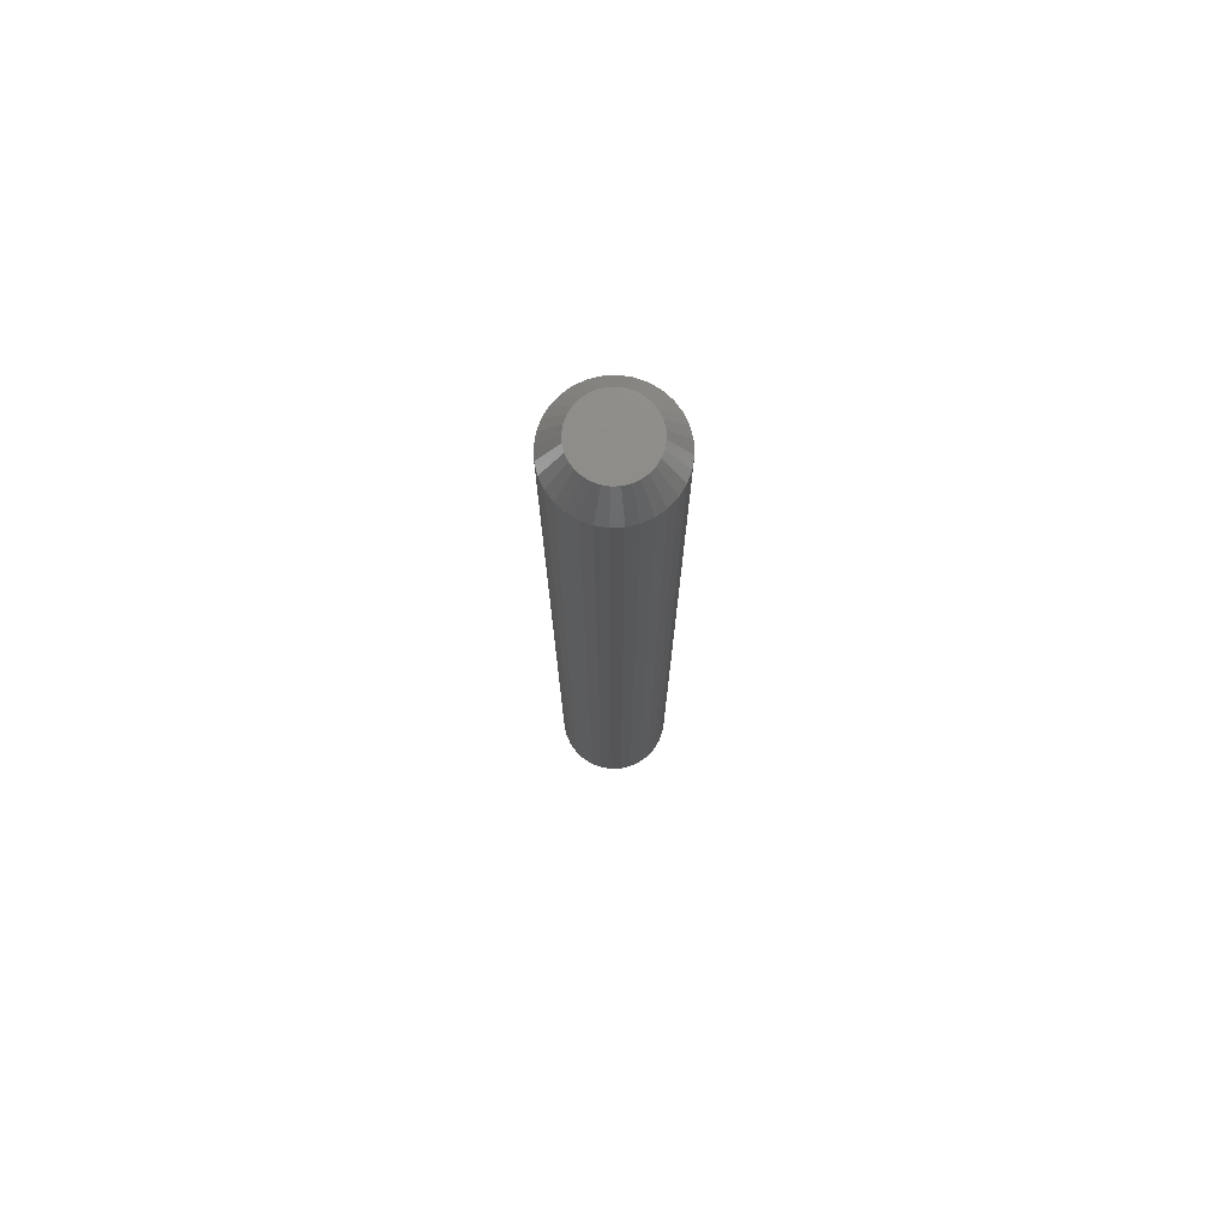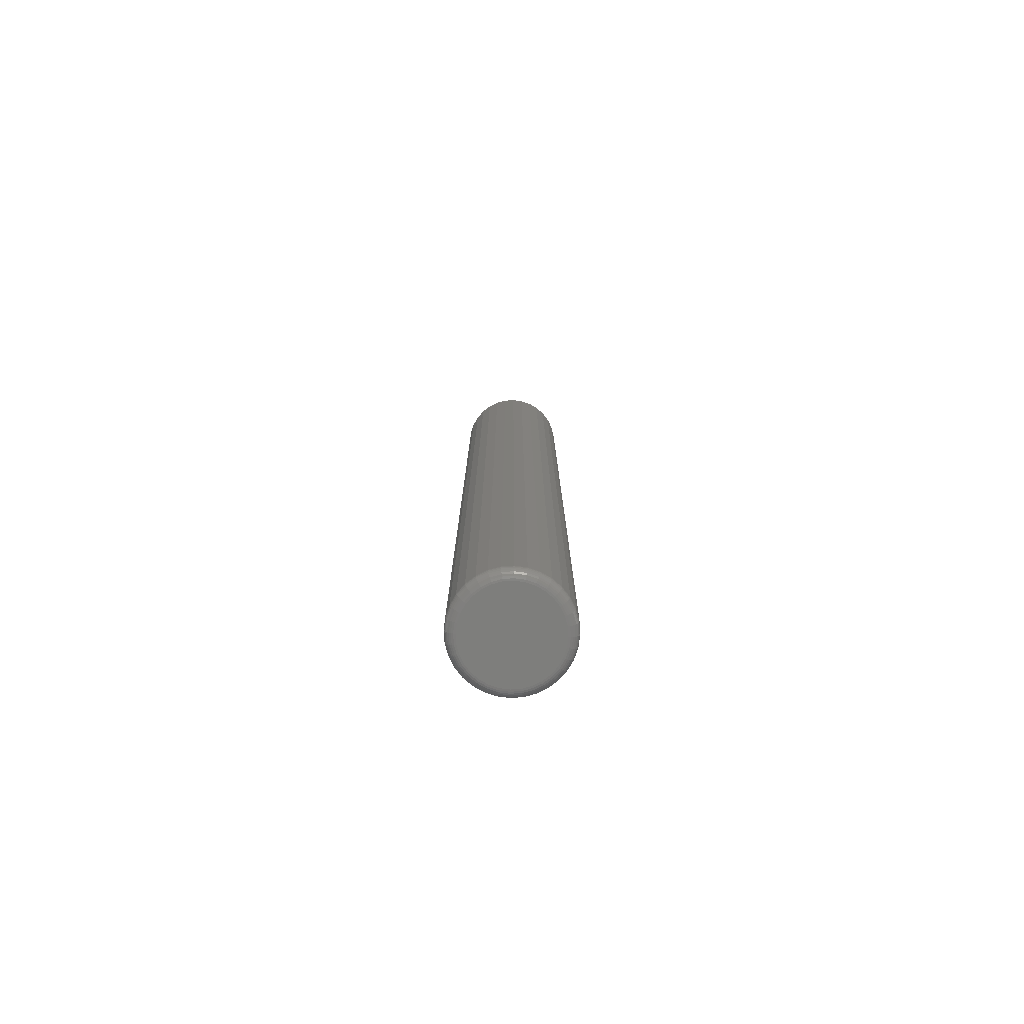
<metadata>
{"format":"stl","ext":"stl","renderer":"f3d","projection":"perspective","resolution":1024,"background":"white","views":[{"elev":75.5,"azim":138.3,"up":"+Z"},{"elev":-78.0,"azim":-24.4,"up":"+Z"}]}
</metadata>
<code>
# stl→obj: 352 verts, 700 faces
v 0.04054 -4.929e-17 0.007812
v 0.04054 2.798e-17 0.7266
v 0.03971 -0.008487 0.007812
v 0.03971 -0.008487 0.7266
v 0.03723 -0.01665 0.007812
v 0.03723 -0.01665 0.7266
v 0.03321 -0.02417 0.007812
v 0.03321 -0.02417 0.7266
v 0.0278 -0.03076 0.007812
v 0.0278 -0.03076 0.7266
v 0.02121 -0.03617 0.007812
v 0.02121 -0.03617 0.7266
v 0.01369 -0.04019 0.007812
v 0.01369 -0.04019 0.7266
v 0.005527 -0.04267 0.007812
v 0.005527 -0.04267 0.7266
v -0.002961 -0.0435 0.007812
v -0.002961 -0.0435 0.7266
v -0.01145 -0.04267 0.007812
v -0.01145 -0.04267 0.7266
v -0.01961 -0.04019 0.007812
v -0.01961 -0.04019 0.7266
v -0.02713 -0.03617 0.007812
v -0.02713 -0.03617 0.7266
v -0.03372 -0.03076 0.007812
v -0.03372 -0.03076 0.7266
v -0.03913 -0.02417 0.007812
v -0.03913 -0.02417 0.7266
v -0.04315 -0.01665 0.007812
v -0.04315 -0.01665 0.7266
v -0.04563 -0.008487 0.007812
v -0.04563 -0.008487 0.7266
v -0.04646 -1.399e-17 0.007812
v -0.04646 -1.399e-17 0.7266
v -0.04563 0.008487 0.007812
v -0.04563 0.008487 0.7266
v -0.04315 0.01665 0.007812
v -0.04315 0.01665 0.7266
v -0.03913 0.02417 0.007812
v -0.03913 0.02417 0.7266
v -0.03372 0.03076 0.007812
v -0.03372 0.03076 0.7266
v -0.02713 0.03617 0.007812
v -0.02713 0.03617 0.7266
v -0.01961 0.04019 0.007812
v -0.01961 0.04019 0.7266
v -0.01145 0.04267 0.007812
v -0.01145 0.04267 0.7266
v -0.002961 0.0435 0.007812
v -0.002961 0.0435 0.7266
v 0.005527 0.04267 0.007812
v 0.005527 0.04267 0.7266
v 0.01369 0.04019 0.007812
v 0.01369 0.04019 0.7266
v 0.02121 0.03617 0.007812
v 0.02121 0.03617 0.7266
v 0.0278 0.03076 0.007812
v 0.0278 0.03076 0.7266
v 0.03321 0.02417 0.007812
v 0.03321 0.02417 0.7266
v 0.03723 0.01665 0.007812
v 0.03723 0.01665 0.7266
v 0.03971 0.008487 0.007812
v 0.03971 0.008487 0.7266
v -0.01662 0.03297 0
v -0.009923 0.03501 0
v -0.002961 0.03569 0
v 0.004002 0.03501 0
v 0.0107 0.03297 0
v -0.02279 0.02968 0
v 0.01687 0.02968 0
v -0.0282 0.02524 0
v 0.02228 0.02524 0
v -0.03264 0.01983 0
v 0.02672 0.01983 0
v -0.03593 0.01366 0
v 0.03001 0.01366 0
v -0.03797 0.006963 0
v 0.03204 0.006963 0
v 0.03001 -0.01366 0
v -0.03593 -0.01366 0
v 0.03204 -0.006963 0
v -0.03264 -0.01983 0
v 0.02672 -0.01983 0
v -0.0282 -0.02524 0
v 0.02228 -0.02524 0
v -0.02279 -0.02968 0
v 0.01687 -0.02968 0
v -0.01662 -0.03297 0
v 0.0107 -0.03297 0
v -0.009923 -0.03501 0
v -0.002961 -0.03569 0
v 0.004002 -0.03501 0
v -0.03797 -0.006963 0
v -0.03865 -2.809e-17 0
v 0.03273 2.22e-17 0
v -0.04631 -2.776e-17 0.006288
v -0.04548 0.008458 0.006288
v -0.04587 -2.776e-17 0.004823
v -0.04504 0.008371 0.004823
v -0.04515 -3.123e-17 0.003472
v -0.04434 0.00823 0.003472
v -0.04418 -2.776e-17 0.002288
v -0.04338 0.008041 0.002288
v -0.04299 -3.123e-17 0.001317
v -0.04222 0.00781 0.001317
v -0.04164 -2.082e-17 0.0005947
v -0.0409 0.007546 0.0005947
v -0.04018 -2.429e-17 0.0001501
v -0.03946 0.00726 0.0001501
v 0.03956 0.008458 0.006288
v 0.04039 1.735e-17 0.006288
v 0.03912 0.008371 0.004823
v 0.03995 2.082e-17 0.004823
v 0.03842 0.00823 0.003472
v 0.03923 2.082e-17 0.003472
v 0.03746 0.008041 0.002288
v 0.03825 1.735e-17 0.002288
v 0.0363 0.00781 0.001317
v 0.03707 1.388e-17 0.001317
v 0.03498 0.007546 0.0005947
v 0.03572 1.735e-17 0.0005947
v 0.03354 0.00726 0.0001501
v 0.03425 1.388e-17 0.0001501
v 0.03709 0.01659 0.006288
v 0.03668 0.01642 0.004823
v 0.03601 0.01614 0.003472
v 0.03512 0.01577 0.002288
v 0.03402 0.01532 0.001317
v 0.03278 0.0148 0.0005947
v 0.03142 0.01424 0.0001501
v 0.03309 0.02409 0.006288
v 0.03272 0.02384 0.004823
v 0.03212 0.02344 0.003472
v 0.03131 0.0229 0.002288
v 0.03032 0.02224 0.001317
v 0.0292 0.02149 0.0005947
v 0.02798 0.02068 0.0001501
v 0.02769 0.03066 0.006288
v 0.02738 0.03034 0.004823
v 0.02687 0.02983 0.003472
v 0.02618 0.02914 0.002288
v 0.02535 0.02831 0.001317
v 0.02439 0.02735 0.0005947
v 0.02335 0.02631 0.0001501
v 0.02113 0.03605 0.006288
v 0.02088 0.03568 0.004823
v 0.02048 0.03508 0.003472
v 0.01994 0.03427 0.002288
v 0.01928 0.03328 0.001317
v 0.01853 0.03216 0.0005947
v 0.01771 0.03094 0.0001501
v 0.01363 0.04005 0.006288
v 0.01346 0.03964 0.004823
v 0.01318 0.03898 0.003472
v 0.01281 0.03808 0.002288
v 0.01236 0.03698 0.001317
v 0.01184 0.03574 0.0005947
v 0.01128 0.03438 0.0001501
v 0.005497 0.04252 0.006288
v 0.005411 0.04208 0.004823
v 0.00527 0.04138 0.003472
v 0.00508 0.04042 0.002288
v 0.004849 0.03926 0.001317
v 0.004586 0.03794 0.0005947
v 0.0043 0.0365 0.0001501
v -0.002961 0.04335 0.006288
v -0.002961 0.04291 0.004823
v -0.002961 0.04219 0.003472
v -0.002961 0.04122 0.002288
v -0.002961 0.04003 0.001317
v -0.002961 0.03868 0.0005947
v -0.002961 0.03721 0.0001501
v -0.01142 0.04252 0.006288
v -0.01133 0.04208 0.004823
v -0.01119 0.04138 0.003472
v -0.011 0.04042 0.002288
v -0.01077 0.03926 0.001317
v -0.01051 0.03794 0.0005947
v -0.01022 0.0365 0.0001501
v -0.01955 0.04005 0.006288
v -0.01938 0.03964 0.004823
v -0.0191 0.03898 0.003472
v -0.01873 0.03808 0.002288
v -0.01828 0.03698 0.001317
v -0.01776 0.03574 0.0005947
v -0.0172 0.03438 0.0001501
v -0.02705 0.03605 0.006288
v -0.0268 0.03568 0.004823
v -0.0264 0.03508 0.003472
v -0.02586 0.03427 0.002288
v -0.0252 0.03328 0.001317
v -0.02445 0.03216 0.0005947
v -0.02364 0.03094 0.0001501
v -0.03362 0.03066 0.006288
v -0.0333 0.03034 0.004823
v -0.03279 0.02983 0.003472
v -0.0321 0.02914 0.002288
v -0.03127 0.02831 0.001317
v -0.03031 0.02735 0.0005947
v -0.02928 0.02631 0.0001501
v -0.03901 0.02409 0.006288
v -0.03864 0.02384 0.004823
v -0.03804 0.02344 0.003472
v -0.03723 0.0229 0.002288
v -0.03625 0.02224 0.001317
v -0.03512 0.02149 0.0005947
v -0.0339 0.02068 0.0001501
v -0.04301 0.01659 0.006288
v -0.0426 0.01642 0.004823
v -0.04194 0.01614 0.003472
v -0.04104 0.01577 0.002288
v -0.03994 0.01532 0.001317
v -0.0387 0.0148 0.0005947
v -0.03734 0.01424 0.0001501
v 0.03956 -0.008458 0.006288
v 0.03912 -0.008371 0.004823
v 0.03842 -0.00823 0.003472
v 0.03746 -0.008041 0.002288
v 0.0363 -0.00781 0.001317
v 0.03498 -0.007546 0.0005947
v 0.03354 -0.00726 0.0001501
v -0.04548 -0.008458 0.006288
v -0.04504 -0.008371 0.004823
v -0.04434 -0.00823 0.003472
v -0.04338 -0.008041 0.002288
v -0.04222 -0.00781 0.001317
v -0.0409 -0.007546 0.0005947
v -0.03946 -0.00726 0.0001501
v -0.04301 -0.01659 0.006288
v -0.0426 -0.01642 0.004823
v -0.04194 -0.01614 0.003472
v -0.04104 -0.01577 0.002288
v -0.03994 -0.01532 0.001317
v -0.0387 -0.0148 0.0005947
v -0.03734 -0.01424 0.0001501
v -0.03901 -0.02409 0.006288
v -0.03864 -0.02384 0.004823
v -0.03804 -0.02344 0.003472
v -0.03723 -0.0229 0.002288
v -0.03625 -0.02224 0.001317
v -0.03512 -0.02149 0.0005947
v -0.0339 -0.02068 0.0001501
v -0.03362 -0.03066 0.006288
v -0.0333 -0.03034 0.004823
v -0.03279 -0.02983 0.003472
v -0.0321 -0.02914 0.002288
v -0.03127 -0.02831 0.001317
v -0.03031 -0.02735 0.0005947
v -0.02928 -0.02631 0.0001501
v -0.02705 -0.03605 0.006288
v -0.0268 -0.03568 0.004823
v -0.0264 -0.03508 0.003472
v -0.02586 -0.03427 0.002288
v -0.0252 -0.03328 0.001317
v -0.02445 -0.03216 0.0005947
v -0.02364 -0.03094 0.0001501
v -0.01955 -0.04005 0.006288
v -0.01938 -0.03964 0.004823
v -0.0191 -0.03898 0.003472
v -0.01873 -0.03808 0.002288
v -0.01828 -0.03698 0.001317
v -0.01776 -0.03574 0.0005947
v -0.0172 -0.03438 0.0001501
v -0.01142 -0.04252 0.006288
v -0.01133 -0.04208 0.004823
v -0.01119 -0.04138 0.003472
v -0.011 -0.04042 0.002288
v -0.01077 -0.03926 0.001317
v -0.01051 -0.03794 0.0005947
v -0.01022 -0.0365 0.0001501
v -0.002961 -0.04335 0.006288
v -0.002961 -0.04291 0.004823
v -0.002961 -0.04219 0.003472
v -0.002961 -0.04122 0.002288
v -0.002961 -0.04003 0.001317
v -0.002961 -0.03868 0.0005947
v -0.002961 -0.03721 0.0001501
v 0.005497 -0.04252 0.006288
v 0.005411 -0.04208 0.004823
v 0.00527 -0.04138 0.003472
v 0.00508 -0.04042 0.002288
v 0.004849 -0.03926 0.001317
v 0.004586 -0.03794 0.0005947
v 0.0043 -0.0365 0.0001501
v 0.01363 -0.04005 0.006288
v 0.01346 -0.03964 0.004823
v 0.01318 -0.03898 0.003472
v 0.01281 -0.03808 0.002288
v 0.01236 -0.03698 0.001317
v 0.01184 -0.03574 0.0005947
v 0.01128 -0.03438 0.0001501
v 0.02113 -0.03605 0.006288
v 0.02088 -0.03568 0.004823
v 0.02048 -0.03508 0.003472
v 0.01994 -0.03427 0.002288
v 0.01928 -0.03328 0.001317
v 0.01853 -0.03216 0.0005947
v 0.01771 -0.03094 0.0001501
v 0.02769 -0.03066 0.006288
v 0.02738 -0.03034 0.004823
v 0.02687 -0.02983 0.003472
v 0.02618 -0.02914 0.002288
v 0.02535 -0.02831 0.001317
v 0.02439 -0.02735 0.0005947
v 0.02335 -0.02631 0.0001501
v 0.03309 -0.02409 0.006288
v 0.03272 -0.02384 0.004823
v 0.03212 -0.02344 0.003472
v 0.03131 -0.0229 0.002288
v 0.03032 -0.02224 0.001317
v 0.0292 -0.02149 0.0005947
v 0.02798 -0.02068 0.0001501
v 0.03709 -0.01659 0.006288
v 0.03668 -0.01642 0.004823
v 0.03601 -0.01614 0.003472
v 0.03512 -0.01577 0.002288
v 0.03402 -0.01532 0.001317
v 0.03278 -0.0148 0.0005947
v 0.03142 -0.01424 0.0001501
v -0.002961 0.02788 0.75
v -0.008399 0.02734 0.75
v -0.01363 0.02576 0.75
v 0.002478 0.02734 0.75
v 0.007708 0.02576 0.75
v -0.01845 0.02318 0.75
v 0.01253 0.02318 0.75
v -0.02267 0.01971 0.75
v 0.01675 0.01971 0.75
v -0.02614 0.01549 0.75
v 0.02022 0.01549 0.75
v -0.02872 0.01067 0.75
v 0.0228 0.01067 0.75
v -0.0303 0.005439 0.75
v 0.02438 0.005439 0.75
v 0.02438 -0.005439 0.75
v -0.02872 -0.01067 0.75
v 0.0228 -0.01067 0.75
v -0.02614 -0.01549 0.75
v 0.02022 -0.01549 0.75
v -0.02267 -0.01971 0.75
v 0.01675 -0.01971 0.75
v -0.01845 -0.02318 0.75
v 0.01253 -0.02318 0.75
v -0.01363 -0.02576 0.75
v 0.007708 -0.02576 0.75
v -0.008399 -0.02734 0.75
v -0.002961 -0.02788 0.75
v 0.002478 -0.02734 0.75
v 0.02492 5.174e-18 0.75
v -0.03084 1.762e-09 0.75
v -0.0303 -0.005439 0.75
f 1 2 3
f 3 2 4
f 3 4 5
f 5 4 6
f 5 6 7
f 7 6 8
f 7 8 9
f 9 8 10
f 9 10 11
f 11 10 12
f 11 12 13
f 13 12 14
f 13 14 15
f 15 14 16
f 15 16 17
f 17 16 18
f 17 18 19
f 19 18 20
f 19 20 21
f 21 20 22
f 21 22 23
f 23 22 24
f 23 24 25
f 25 24 26
f 25 26 27
f 27 26 28
f 27 28 29
f 29 28 30
f 29 30 31
f 31 30 32
f 31 32 33
f 33 32 34
f 33 34 35
f 35 34 36
f 35 36 37
f 37 36 38
f 37 38 39
f 39 38 40
f 39 40 41
f 41 40 42
f 41 42 43
f 43 42 44
f 43 44 45
f 45 44 46
f 45 46 47
f 47 46 48
f 47 48 49
f 49 48 50
f 49 50 51
f 51 50 52
f 51 52 53
f 53 52 54
f 53 54 55
f 55 54 56
f 55 56 57
f 57 56 58
f 57 58 59
f 59 58 60
f 59 60 61
f 61 60 62
f 61 62 63
f 63 62 64
f 63 64 1
f 1 64 2
f 65 66 67
f 65 67 68
f 69 65 68
f 70 65 69
f 71 70 69
f 72 70 71
f 73 72 71
f 74 72 73
f 75 74 73
f 76 74 75
f 77 76 75
f 78 76 77
f 79 78 77
f 80 81 82
f 83 81 80
f 84 83 80
f 85 83 84
f 86 85 84
f 87 85 86
f 88 87 86
f 89 87 88
f 90 89 88
f 91 89 90
f 92 91 90
f 93 92 90
f 81 94 82
f 82 94 95
f 82 95 96
f 96 95 78
f 96 78 79
f 33 35 97
f 97 35 98
f 97 98 99
f 99 98 100
f 99 100 101
f 101 100 102
f 101 102 103
f 103 102 104
f 103 104 105
f 105 104 106
f 105 106 107
f 107 106 108
f 107 108 109
f 109 108 110
f 109 110 95
f 95 110 78
f 63 1 111
f 111 1 112
f 111 112 113
f 113 112 114
f 113 114 115
f 115 114 116
f 115 116 117
f 117 116 118
f 117 118 119
f 119 118 120
f 119 120 121
f 121 120 122
f 121 122 123
f 123 122 124
f 123 124 79
f 79 124 96
f 61 63 125
f 125 63 111
f 125 111 126
f 126 111 113
f 126 113 127
f 127 113 115
f 127 115 128
f 128 115 117
f 128 117 129
f 129 117 119
f 129 119 130
f 130 119 121
f 130 121 131
f 131 121 123
f 131 123 77
f 77 123 79
f 59 61 132
f 132 61 125
f 132 125 133
f 133 125 126
f 133 126 134
f 134 126 127
f 134 127 135
f 135 127 128
f 135 128 136
f 136 128 129
f 136 129 137
f 137 129 130
f 137 130 138
f 138 130 131
f 138 131 75
f 75 131 77
f 57 59 139
f 139 59 132
f 139 132 140
f 140 132 133
f 140 133 141
f 141 133 134
f 141 134 142
f 142 134 135
f 142 135 143
f 143 135 136
f 143 136 144
f 144 136 137
f 144 137 145
f 145 137 138
f 145 138 73
f 73 138 75
f 55 57 146
f 146 57 139
f 146 139 147
f 147 139 140
f 147 140 148
f 148 140 141
f 148 141 149
f 149 141 142
f 149 142 150
f 150 142 143
f 150 143 151
f 151 143 144
f 151 144 152
f 152 144 145
f 152 145 71
f 71 145 73
f 53 55 153
f 153 55 146
f 153 146 154
f 154 146 147
f 154 147 155
f 155 147 148
f 155 148 156
f 156 148 149
f 156 149 157
f 157 149 150
f 157 150 158
f 158 150 151
f 158 151 159
f 159 151 152
f 159 152 69
f 69 152 71
f 51 53 160
f 160 53 153
f 160 153 161
f 161 153 154
f 161 154 162
f 162 154 155
f 162 155 163
f 163 155 156
f 163 156 164
f 164 156 157
f 164 157 165
f 165 157 158
f 165 158 166
f 166 158 159
f 166 159 68
f 68 159 69
f 49 51 167
f 167 51 160
f 167 160 168
f 168 160 161
f 168 161 169
f 169 161 162
f 169 162 170
f 170 162 163
f 170 163 171
f 171 163 164
f 171 164 172
f 172 164 165
f 172 165 173
f 173 165 166
f 173 166 67
f 67 166 68
f 47 49 174
f 174 49 167
f 174 167 175
f 175 167 168
f 175 168 176
f 176 168 169
f 176 169 177
f 177 169 170
f 177 170 178
f 178 170 171
f 178 171 179
f 179 171 172
f 179 172 180
f 180 172 173
f 180 173 66
f 66 173 67
f 45 47 181
f 181 47 174
f 181 174 182
f 182 174 175
f 182 175 183
f 183 175 176
f 183 176 184
f 184 176 177
f 184 177 185
f 185 177 178
f 185 178 186
f 186 178 179
f 186 179 187
f 187 179 180
f 187 180 65
f 65 180 66
f 43 45 188
f 188 45 181
f 188 181 189
f 189 181 182
f 189 182 190
f 190 182 183
f 190 183 191
f 191 183 184
f 191 184 192
f 192 184 185
f 192 185 193
f 193 185 186
f 193 186 194
f 194 186 187
f 194 187 70
f 70 187 65
f 41 43 195
f 195 43 188
f 195 188 196
f 196 188 189
f 196 189 197
f 197 189 190
f 197 190 198
f 198 190 191
f 198 191 199
f 199 191 192
f 199 192 200
f 200 192 193
f 200 193 201
f 201 193 194
f 201 194 72
f 72 194 70
f 39 41 202
f 202 41 195
f 202 195 203
f 203 195 196
f 203 196 204
f 204 196 197
f 204 197 205
f 205 197 198
f 205 198 206
f 206 198 199
f 206 199 207
f 207 199 200
f 207 200 208
f 208 200 201
f 208 201 74
f 74 201 72
f 37 39 209
f 209 39 202
f 209 202 210
f 210 202 203
f 210 203 211
f 211 203 204
f 211 204 212
f 212 204 205
f 212 205 213
f 213 205 206
f 213 206 214
f 214 206 207
f 214 207 215
f 215 207 208
f 215 208 76
f 76 208 74
f 35 37 98
f 98 37 209
f 98 209 100
f 100 209 210
f 100 210 102
f 102 210 211
f 102 211 104
f 104 211 212
f 104 212 106
f 106 212 213
f 106 213 108
f 108 213 214
f 108 214 110
f 110 214 215
f 110 215 78
f 78 215 76
f 1 3 112
f 112 3 216
f 112 216 114
f 114 216 217
f 114 217 116
f 116 217 218
f 116 218 118
f 118 218 219
f 118 219 120
f 120 219 220
f 120 220 122
f 122 220 221
f 122 221 124
f 124 221 222
f 124 222 96
f 96 222 82
f 31 33 223
f 223 33 97
f 223 97 224
f 224 97 99
f 224 99 225
f 225 99 101
f 225 101 226
f 226 101 103
f 226 103 227
f 227 103 105
f 227 105 228
f 228 105 107
f 228 107 229
f 229 107 109
f 229 109 94
f 94 109 95
f 29 31 230
f 230 31 223
f 230 223 231
f 231 223 224
f 231 224 232
f 232 224 225
f 232 225 233
f 233 225 226
f 233 226 234
f 234 226 227
f 234 227 235
f 235 227 228
f 235 228 236
f 236 228 229
f 236 229 81
f 81 229 94
f 27 29 237
f 237 29 230
f 237 230 238
f 238 230 231
f 238 231 239
f 239 231 232
f 239 232 240
f 240 232 233
f 240 233 241
f 241 233 234
f 241 234 242
f 242 234 235
f 242 235 243
f 243 235 236
f 243 236 83
f 83 236 81
f 25 27 244
f 244 27 237
f 244 237 245
f 245 237 238
f 245 238 246
f 246 238 239
f 246 239 247
f 247 239 240
f 247 240 248
f 248 240 241
f 248 241 249
f 249 241 242
f 249 242 250
f 250 242 243
f 250 243 85
f 85 243 83
f 23 25 251
f 251 25 244
f 251 244 252
f 252 244 245
f 252 245 253
f 253 245 246
f 253 246 254
f 254 246 247
f 254 247 255
f 255 247 248
f 255 248 256
f 256 248 249
f 256 249 257
f 257 249 250
f 257 250 87
f 87 250 85
f 21 23 258
f 258 23 251
f 258 251 259
f 259 251 252
f 259 252 260
f 260 252 253
f 260 253 261
f 261 253 254
f 261 254 262
f 262 254 255
f 262 255 263
f 263 255 256
f 263 256 264
f 264 256 257
f 264 257 89
f 89 257 87
f 19 21 265
f 265 21 258
f 265 258 266
f 266 258 259
f 266 259 267
f 267 259 260
f 267 260 268
f 268 260 261
f 268 261 269
f 269 261 262
f 269 262 270
f 270 262 263
f 270 263 271
f 271 263 264
f 271 264 91
f 91 264 89
f 17 19 272
f 272 19 265
f 272 265 273
f 273 265 266
f 273 266 274
f 274 266 267
f 274 267 275
f 275 267 268
f 275 268 276
f 276 268 269
f 276 269 277
f 277 269 270
f 277 270 278
f 278 270 271
f 278 271 92
f 92 271 91
f 15 17 279
f 279 17 272
f 279 272 280
f 280 272 273
f 280 273 281
f 281 273 274
f 281 274 282
f 282 274 275
f 282 275 283
f 283 275 276
f 283 276 284
f 284 276 277
f 284 277 285
f 285 277 278
f 285 278 93
f 93 278 92
f 13 15 286
f 286 15 279
f 286 279 287
f 287 279 280
f 287 280 288
f 288 280 281
f 288 281 289
f 289 281 282
f 289 282 290
f 290 282 283
f 290 283 291
f 291 283 284
f 291 284 292
f 292 284 285
f 292 285 90
f 90 285 93
f 11 13 293
f 293 13 286
f 293 286 294
f 294 286 287
f 294 287 295
f 295 287 288
f 295 288 296
f 296 288 289
f 296 289 297
f 297 289 290
f 297 290 298
f 298 290 291
f 298 291 299
f 299 291 292
f 299 292 88
f 88 292 90
f 9 11 300
f 300 11 293
f 300 293 301
f 301 293 294
f 301 294 302
f 302 294 295
f 302 295 303
f 303 295 296
f 303 296 304
f 304 296 297
f 304 297 305
f 305 297 298
f 305 298 306
f 306 298 299
f 306 299 86
f 86 299 88
f 7 9 307
f 307 9 300
f 307 300 308
f 308 300 301
f 308 301 309
f 309 301 302
f 309 302 310
f 310 302 303
f 310 303 311
f 311 303 304
f 311 304 312
f 312 304 305
f 312 305 313
f 313 305 306
f 313 306 84
f 84 306 86
f 5 7 314
f 314 7 307
f 314 307 315
f 315 307 308
f 315 308 316
f 316 308 309
f 316 309 317
f 317 309 310
f 317 310 318
f 318 310 311
f 318 311 319
f 319 311 312
f 319 312 320
f 320 312 313
f 320 313 80
f 80 313 84
f 3 5 216
f 216 5 314
f 216 314 217
f 217 314 315
f 217 315 218
f 218 315 316
f 218 316 219
f 219 316 317
f 219 317 220
f 220 317 318
f 220 318 221
f 221 318 319
f 221 319 222
f 222 319 320
f 222 320 82
f 82 320 80
f 321 322 323
f 324 321 323
f 324 323 325
f 325 323 326
f 325 326 327
f 327 326 328
f 327 328 329
f 329 328 330
f 329 330 331
f 331 330 332
f 331 332 333
f 333 332 334
f 333 334 335
f 336 337 338
f 338 337 339
f 338 339 340
f 340 339 341
f 340 341 342
f 342 341 343
f 342 343 344
f 344 343 345
f 344 345 346
f 346 345 347
f 346 347 348
f 346 348 349
f 335 334 350
f 350 334 351
f 350 351 336
f 336 351 352
f 336 352 337
f 350 336 2
f 336 4 2
f 34 32 351
f 32 352 351
f 32 30 337
f 352 32 337
f 30 28 339
f 337 30 339
f 28 26 341
f 339 28 341
f 26 24 343
f 341 26 343
f 24 22 345
f 343 24 345
f 20 18 347
f 347 22 20
f 345 22 347
f 16 14 346
f 349 16 346
f 349 348 16
f 14 12 344
f 346 14 344
f 12 10 342
f 344 12 342
f 10 8 340
f 342 10 340
f 8 6 338
f 340 8 338
f 336 6 4
f 338 6 336
f 348 347 18
f 18 16 348
f 351 334 34
f 334 36 34
f 2 64 350
f 64 335 350
f 64 62 333
f 335 64 333
f 62 60 331
f 333 62 331
f 60 58 329
f 331 60 329
f 58 56 327
f 329 58 327
f 56 54 325
f 327 56 325
f 52 50 324
f 324 54 52
f 325 54 324
f 48 46 323
f 322 48 323
f 322 321 48
f 46 44 326
f 323 46 326
f 44 42 328
f 326 44 328
f 42 40 330
f 328 42 330
f 40 38 332
f 330 40 332
f 334 38 36
f 332 38 334
f 321 324 50
f 50 48 321

</code>
